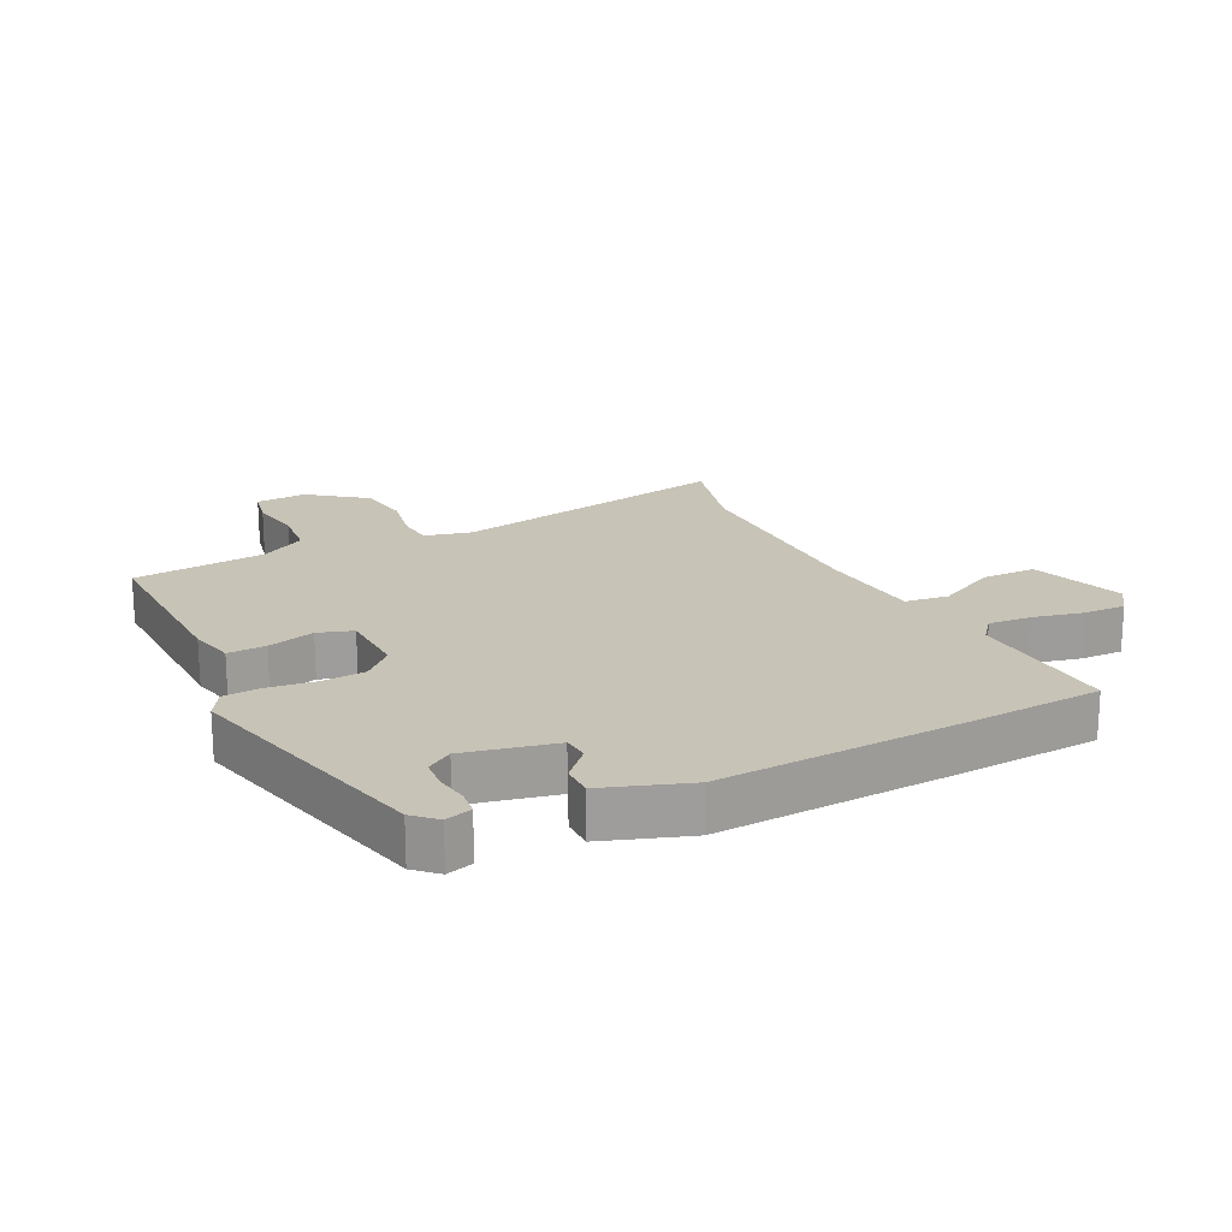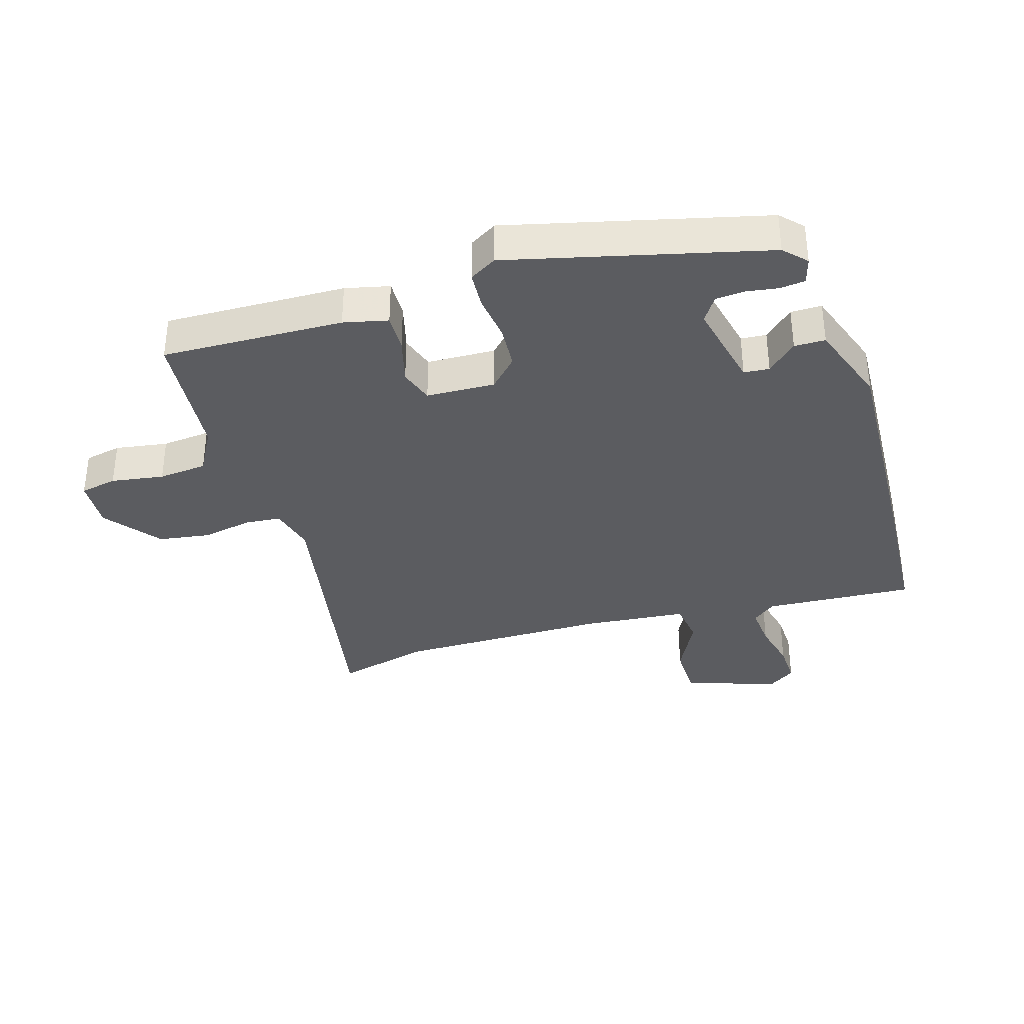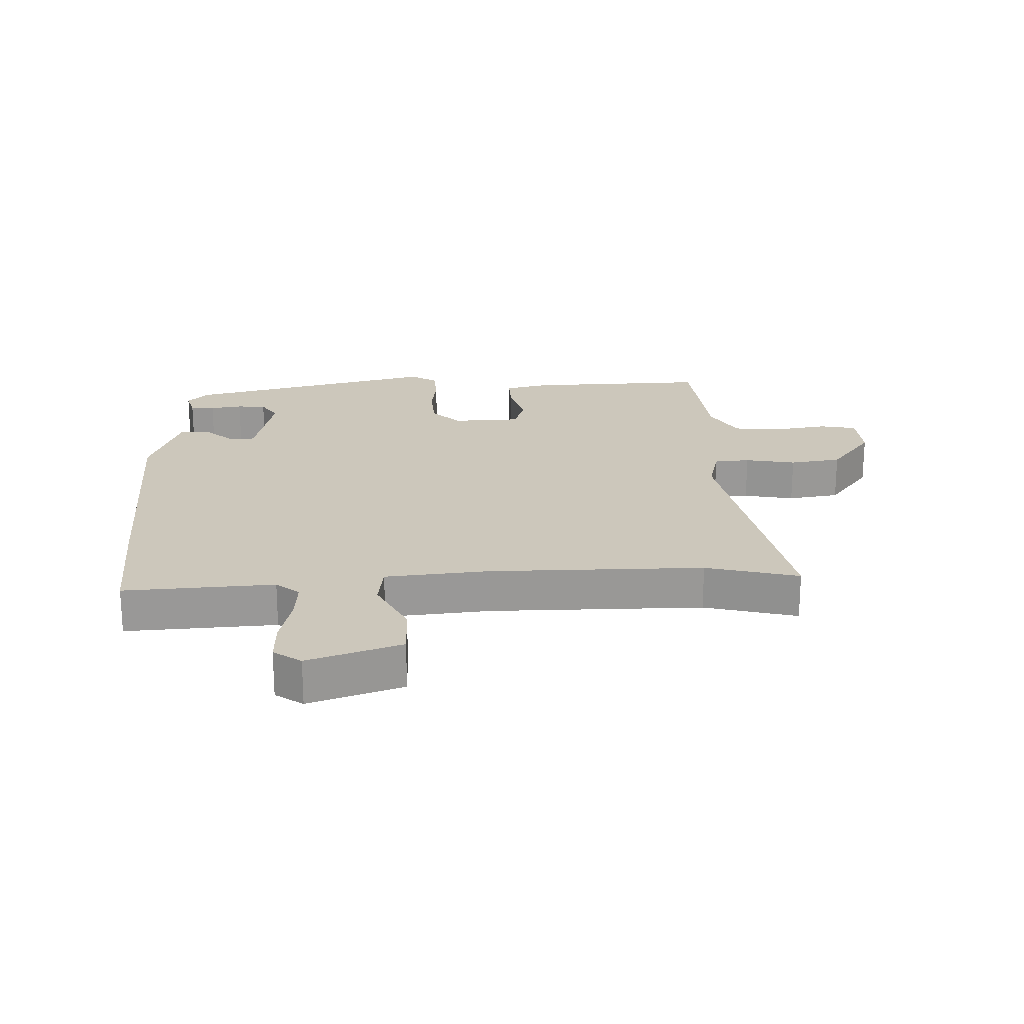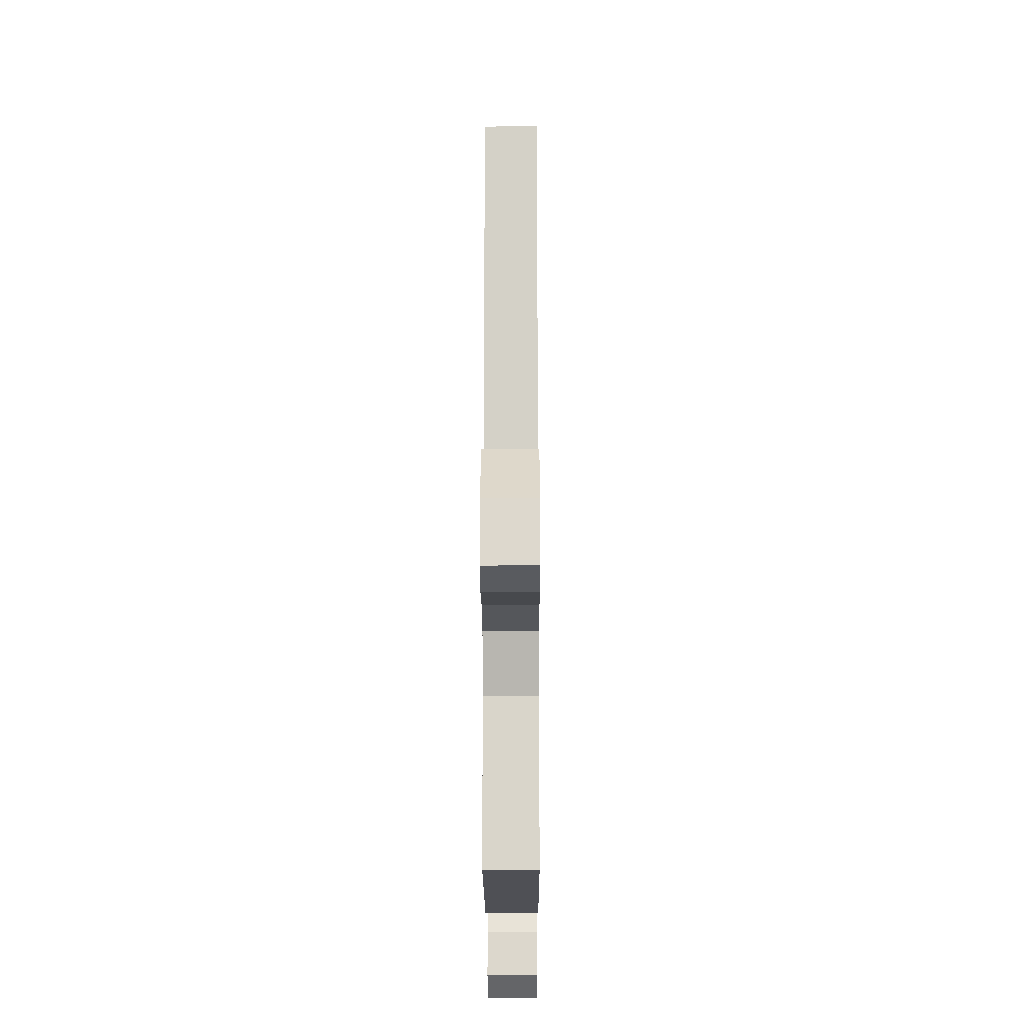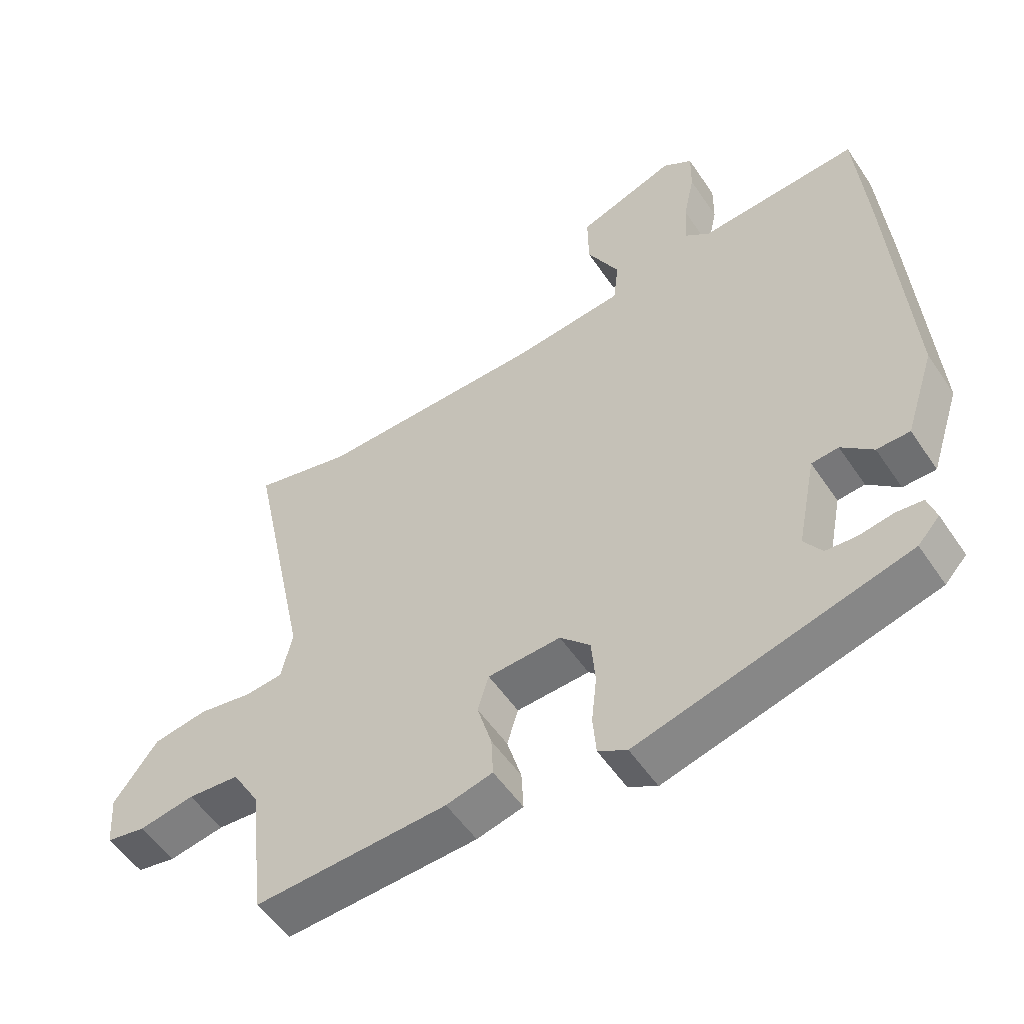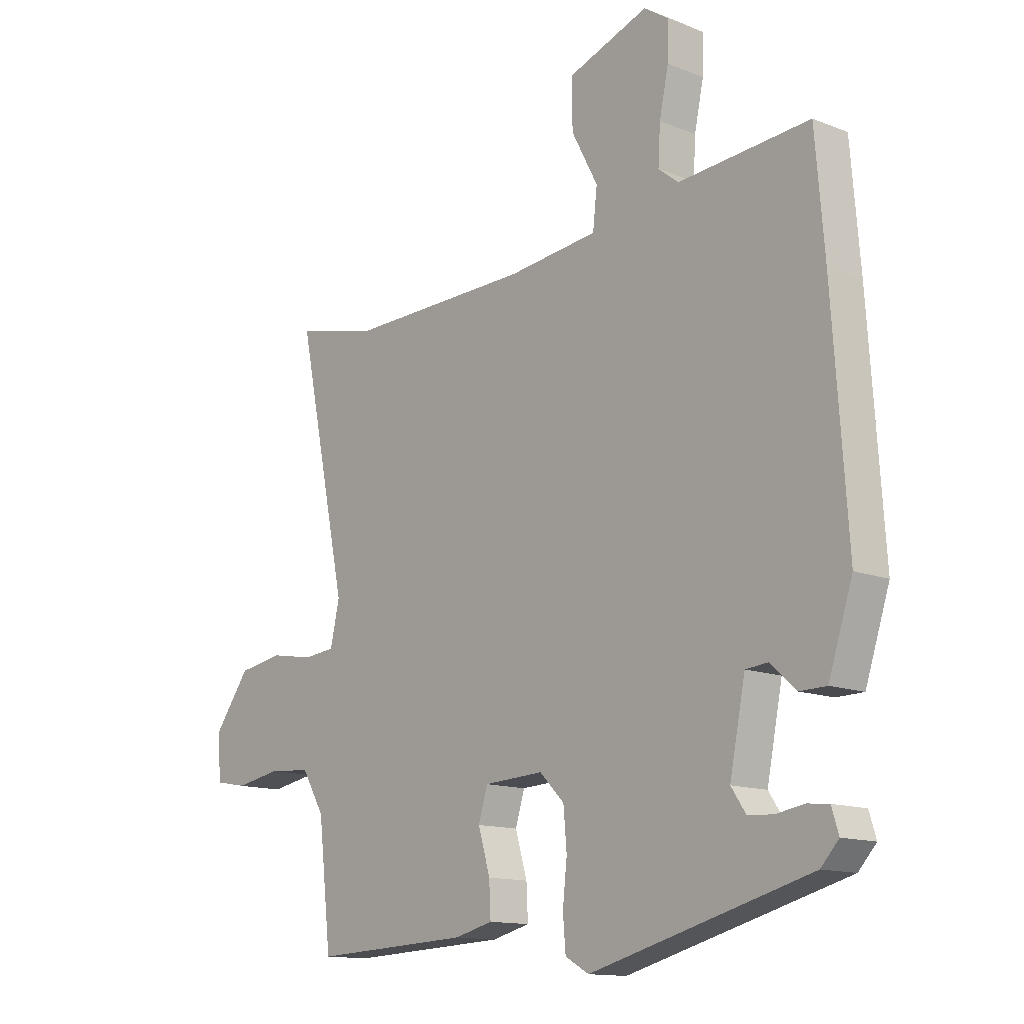
<metadata>
{"format":"obj","ext":"obj","renderer":"f3d","projection":"perspective","resolution":1024,"background":"white","views":[{"elev":19.8,"azim":-115.4,"up":"+Y"},{"elev":-35.3,"azim":-161.9,"up":"+Y"},{"elev":21.7,"azim":-1.1,"up":"+Y"},{"elev":-22.0,"azim":90.2,"up":"+Z"},{"elev":-53.8,"azim":-146.7,"up":"+Z"},{"elev":-13.3,"azim":-131.9,"up":"+Z"}]}
</metadata>
<code>
v -0.512 0.07 0.348
v -0.495 0.07 0.556
v -0.252 0.07 0.537
v -0.214 0.07 0.567
v -0.218 0.07 0.636
v -0.235 0.07 0.716
v -0.236 0.07 0.784
v -0.191 0.07 0.814
v -0.041 0.07 0.76
v -0.042 0.07 0.672
v -0.091 0.07 0.579
v -0.083 0.07 0.509
v 0.085 0.07 0.49
v 0.43 0.07 0.483
v 0.581 0.07 0.519
v 0.487 0.07 0.068
v 0.504 0.07 -0.008
v 0.562 0.07 -0.014
v 0.644 0.07 0
v 0.727 0.07 -0.014
v 0.794 0.07 -0.105
v 0.788 0.07 -0.187
v 0.728 0.07 -0.198
v 0.643 0.07 -0.183
v 0.564 0.07 -0.189
v 0.522 0.07 -0.26
v 0.498 0.07 -0.474
v 0.204 0.07 -0.46
v 0.133 0.07 -0.442
v 0.136 0.07 -0.381
v 0.158 0.07 -0.306
v 0.141 0.07 -0.25
v 0.03 0.07 -0.244
v -0.016 0.07 -0.29
v -0.022 0.07 -0.361
v -0.014 0.07 -0.436
v -0.019 0.07 -0.496
v -0.063 0.07 -0.521
v -0.472 0.07 -0.411
v -0.505 0.07 -0.375
v -0.492 0.07 -0.333
v -0.452 0.07 -0.329
v -0.4 0.07 -0.338
v -0.353 0.07 -0.335
v -0.326 0.07 -0.295
v -0.355 0.07 -0.15
v -0.396 0.07 -0.146
v -0.444 0.07 -0.189
v -0.494 0.07 -0.188
v -0.539 0.07 -0.051
v -0.512 0 0.348
v -0.495 0 0.556
v -0.252 0 0.537
v -0.214 0 0.567
v -0.218 0 0.636
v -0.235 0 0.716
v -0.236 0 0.784
v -0.191 0 0.814
v -0.041 0 0.76
v -0.042 0 0.672
v -0.091 0 0.579
v -0.083 0 0.509
v 0.085 0 0.49
v 0.43 0 0.483
v 0.581 0 0.519
v 0.487 0 0.068
v 0.504 0 -0.008
v 0.562 0 -0.014
v 0.644 0 0
v 0.727 0 -0.014
v 0.794 0 -0.105
v 0.788 0 -0.187
v 0.728 0 -0.198
v 0.643 0 -0.183
v 0.564 0 -0.189
v 0.522 0 -0.26
v 0.498 0 -0.474
v 0.204 0 -0.46
v 0.133 0 -0.442
v 0.136 0 -0.381
v 0.158 0 -0.306
v 0.141 0 -0.25
v 0.03 0 -0.244
v -0.016 0 -0.29
v -0.022 0 -0.361
v -0.014 0 -0.436
v -0.019 0 -0.496
v -0.063 0 -0.521
v -0.472 0 -0.411
v -0.505 0 -0.375
v -0.492 0 -0.333
v -0.452 0 -0.329
v -0.4 0 -0.338
v -0.353 0 -0.335
v -0.326 0 -0.295
v -0.355 0 -0.15
v -0.396 0 -0.146
v -0.444 0 -0.189
v -0.494 0 -0.188
v -0.539 0 -0.051
f 47 48 49 50
f 46 47 50 1
f 40 41 42 43
f 40 43 44
f 39 40 44
f 38 39 44
f 35 36 37 38
f 34 35 38 44
f 33 34 44 45
f 28 29 30 31
f 26 27 28 31
f 25 26 31 32
f 21 22 23 24
f 21 24 25
f 18 19 20 21
f 17 18 21 25
f 14 15 16
f 13 14 16
f 12 13 16 17
f 8 9 10 11
f 8 11 12
f 5 6 7 8
f 4 5 8 12
f 3 4 12 17
f 46 1 2 3
f 33 45 46 3
f 25 32 33
f 3 17 25 33
f 100 99 98 97
f 51 100 97 96
f 93 92 91 90
f 94 93 90
f 94 90 89
f 94 89 88
f 88 87 86 85
f 94 88 85 84
f 95 94 84 83
f 81 80 79 78
f 81 78 77 76
f 82 81 76 75
f 74 73 72 71
f 75 74 71
f 71 70 69 68
f 75 71 68 67
f 66 65 64
f 66 64 63
f 67 66 63 62
f 61 60 59 58
f 62 61 58
f 58 57 56 55
f 62 58 55 54
f 67 62 54 53
f 53 52 51 96
f 53 96 95 83
f 83 82 75
f 83 75 67 53
f 1 51 52 2
f 2 52 53 3
f 3 53 54 4
f 4 54 55 5
f 5 55 56 6
f 6 56 57 7
f 7 57 58 8
f 8 58 59 9
f 9 59 60 10
f 10 60 61 11
f 11 61 62 12
f 12 62 63 13
f 13 63 64 14
f 14 64 65 15
f 15 65 66 16
f 16 66 67 17
f 17 67 68 18
f 18 68 69 19
f 19 69 70 20
f 20 70 71 21
f 21 71 72 22
f 22 72 73 23
f 23 73 74 24
f 24 74 75 25
f 25 75 76 26
f 26 76 77 27
f 27 77 78 28
f 28 78 79 29
f 29 79 80 30
f 30 80 81 31
f 31 81 82 32
f 32 82 83 33
f 33 83 84 34
f 34 84 85 35
f 35 85 86 36
f 36 86 87 37
f 37 87 88 38
f 38 88 89 39
f 39 89 90 40
f 40 90 91 41
f 41 91 92 42
f 42 92 93 43
f 43 93 94 44
f 44 94 95 45
f 45 95 96 46
f 46 96 97 47
f 47 97 98 48
f 48 98 99 49
f 49 99 100 50
f 50 100 51 1

</code>
